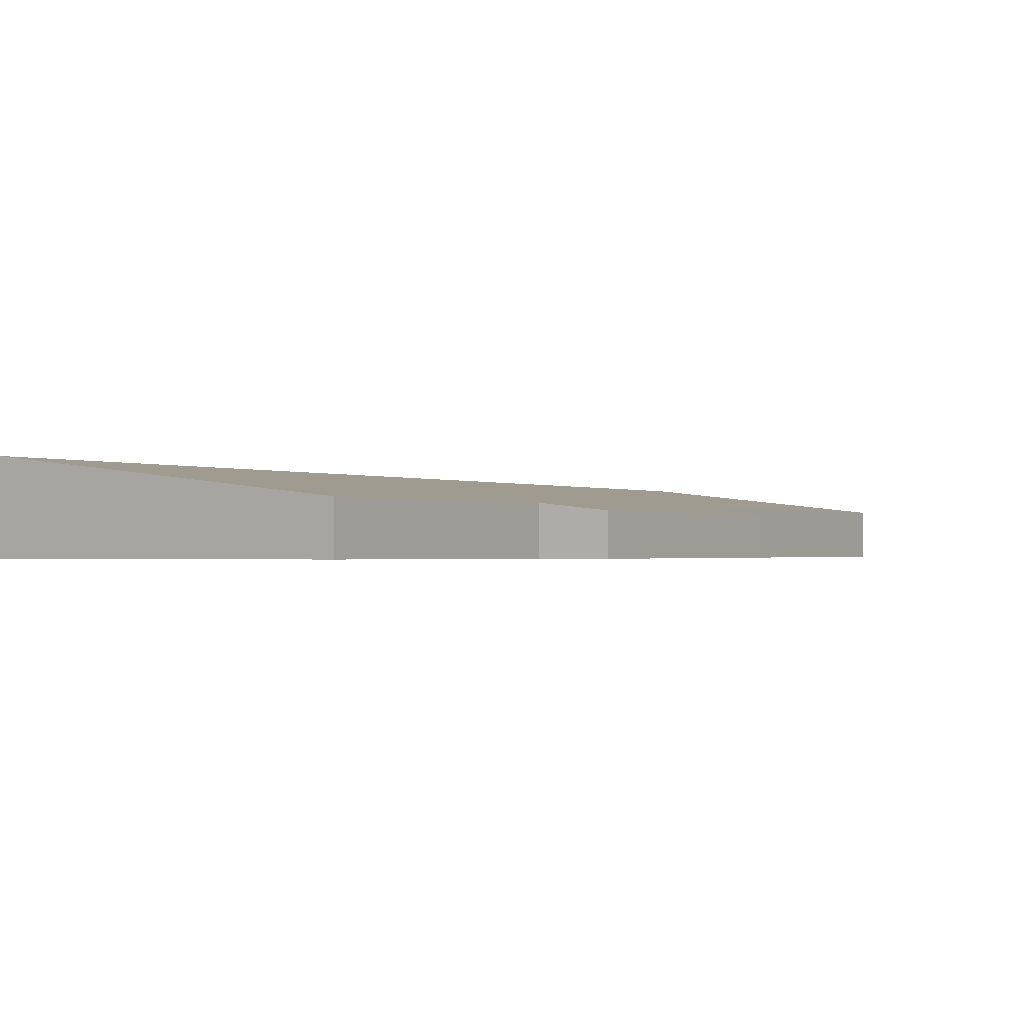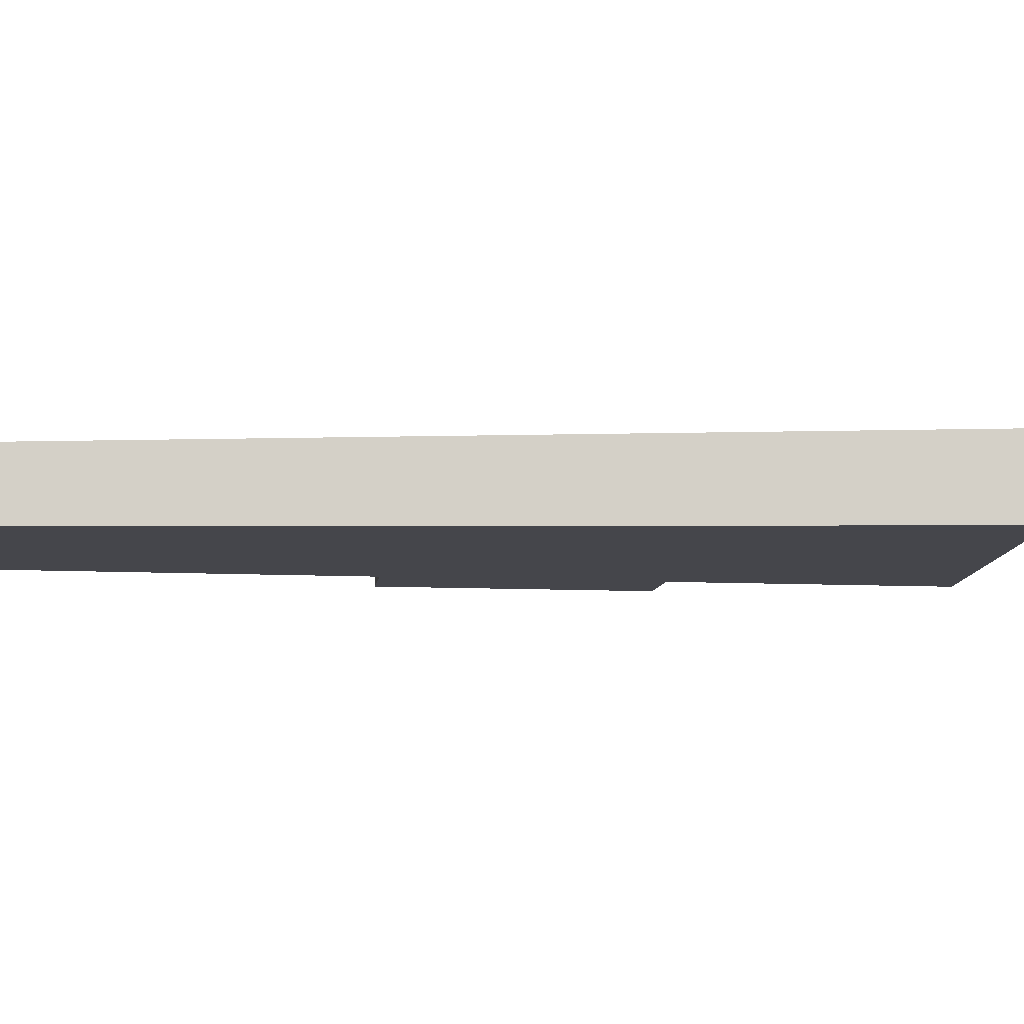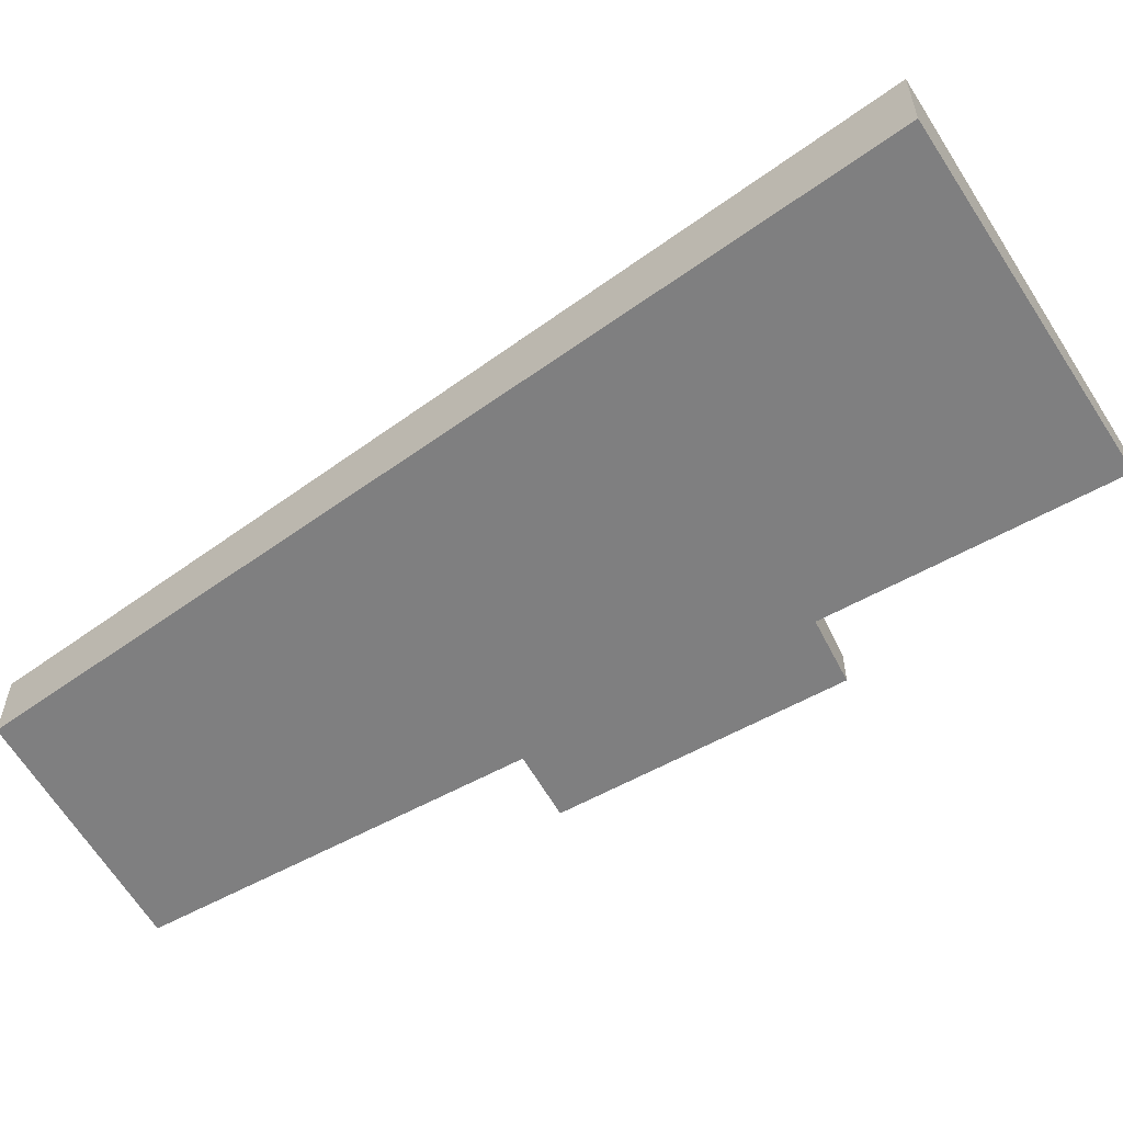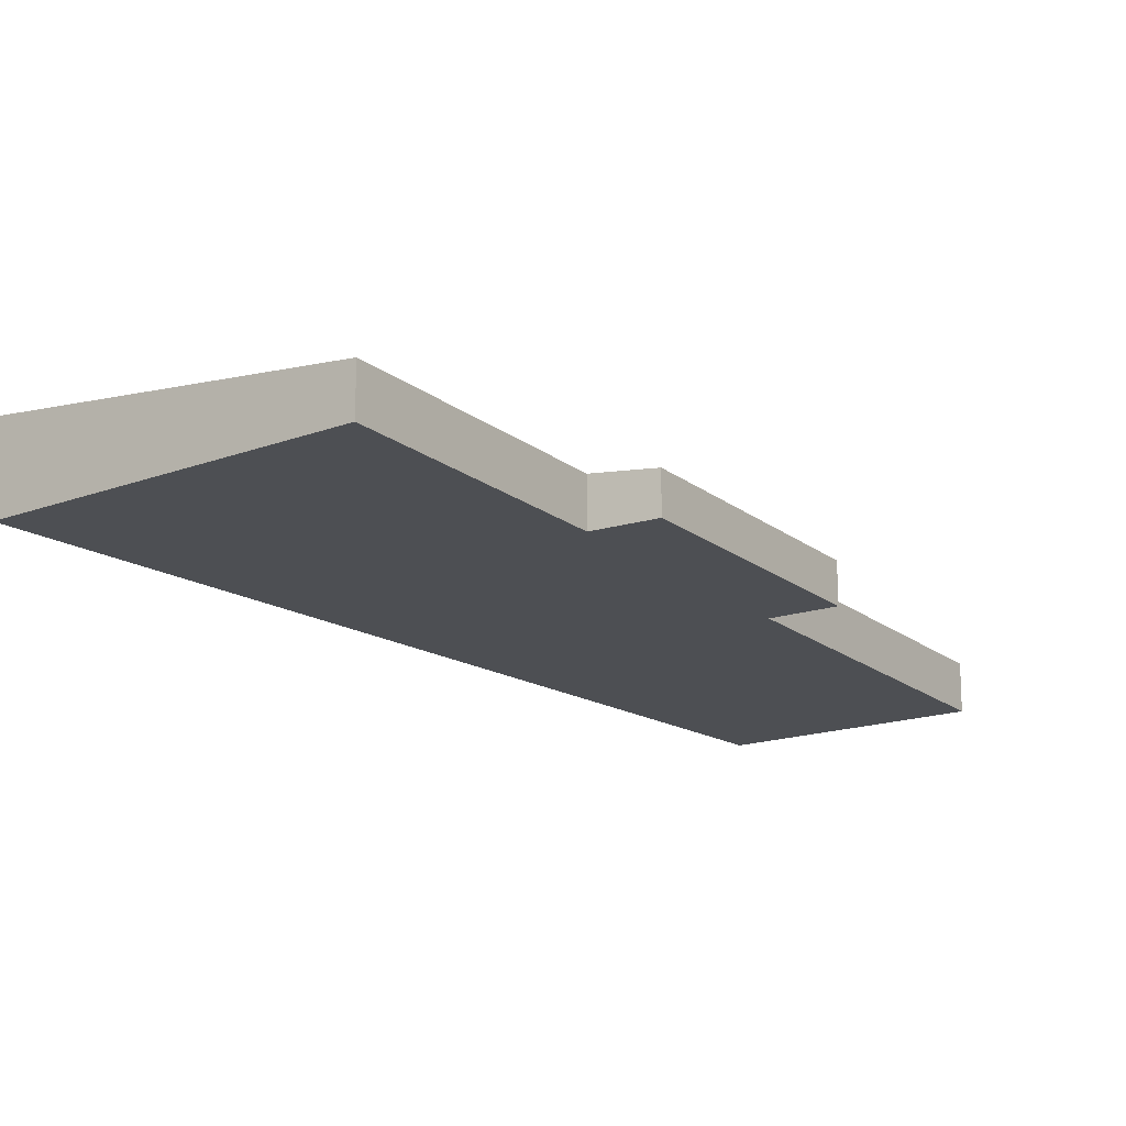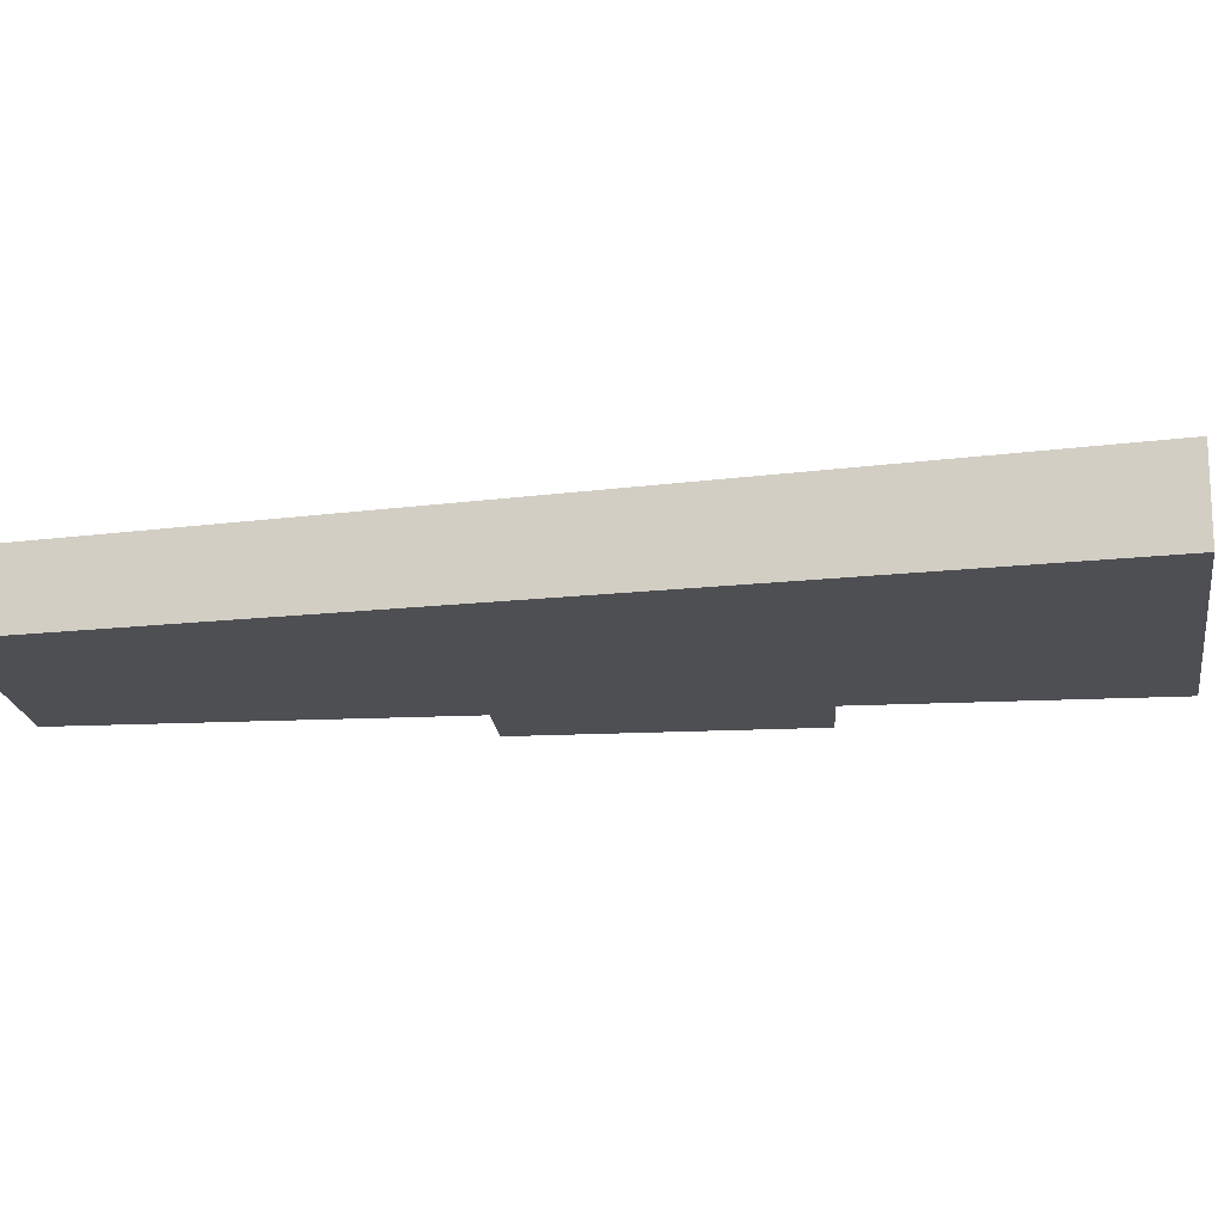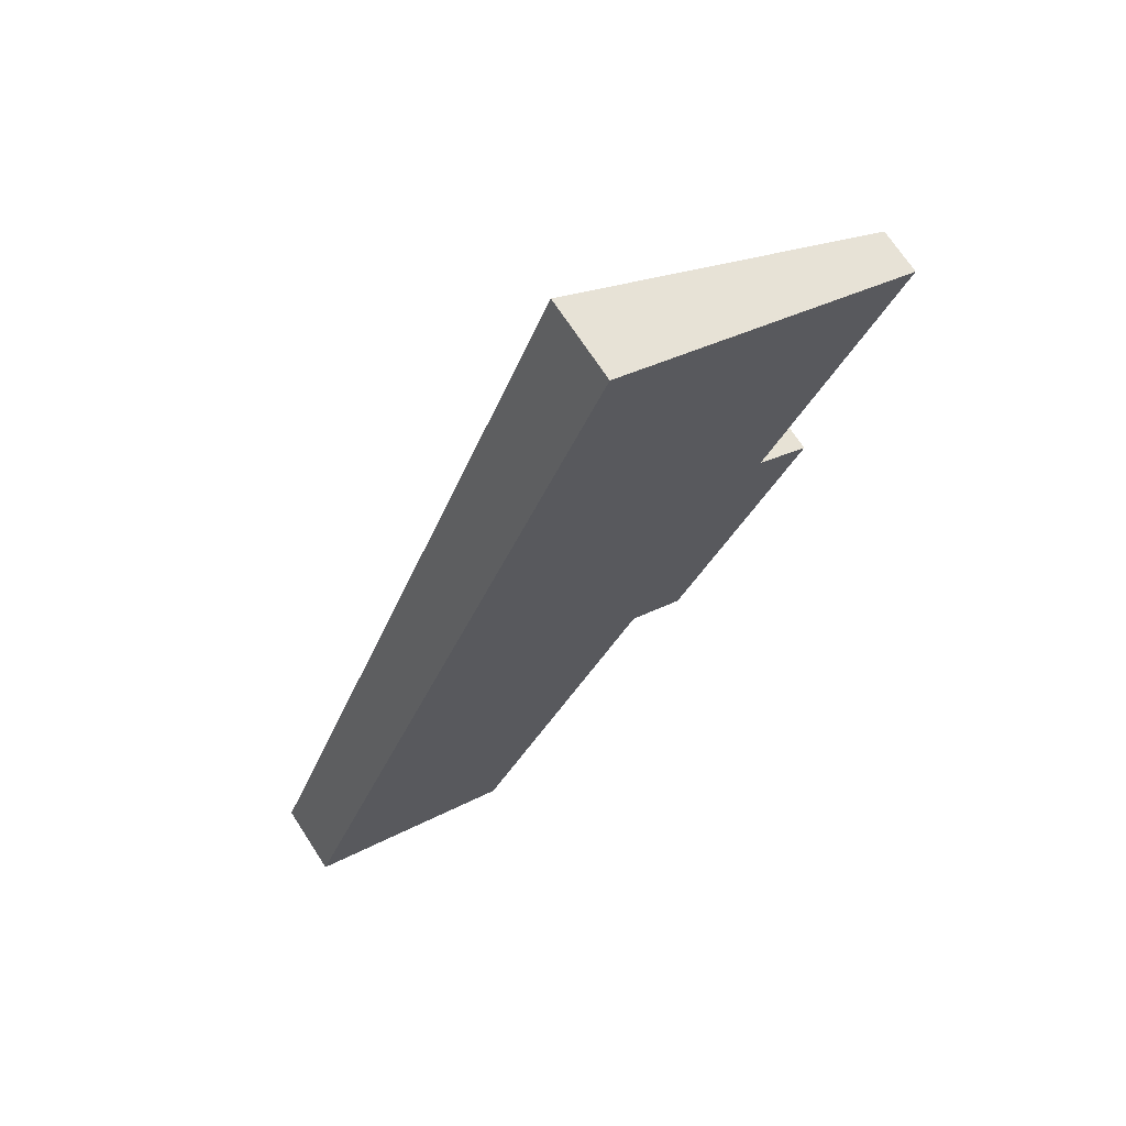
<metadata>
{"format":"obj","ext":"obj","renderer":"f3d","projection":"perspective","resolution":1024,"background":"white","views":[{"elev":-0.9,"azim":61.6,"up":"+Y"},{"elev":-10.1,"azim":-67.5,"up":"+Y"},{"elev":-59.8,"azim":-31.3,"up":"+Y"},{"elev":-17.5,"azim":62.8,"up":"+Y"},{"elev":-17.7,"azim":-55.1,"up":"+Y"},{"elev":70.0,"azim":-33.0,"up":"+Z"}]}
</metadata>
<code>
v  0 1.012 6.197e-17
v  5.541 0.649 2.895
v  2.976 0.651 -1.642
v  2.421 1.093 5.891
v  8.22 0.554 5.823
v  6.338 0.552 2.444
v  7.455 0.649 6.299
v  4.923 1.177 11.98
v  5.637 1.093 11.63
v  8.509 0.755 10.22
v  9.399 0.65 9.785
v  0 0 0
v  2.976 1.005e-16 -1.642
v  5.541 -1.773e-16 2.895
v  6.338 -1.497e-16 2.444
v  2.421 -3.607e-16 5.891
v  4.923 -7.334e-16 11.98
v  5.637 -7.12e-16 11.63
v  8.509 -6.259e-16 10.22
v  9.399 -5.992e-16 9.785
v  7.455 -3.857e-16 6.299
v  8.22 -3.566e-16 5.823
g defaultobject
f 1 2 3
f 2 1 4
f 2 5 6
f 5 2 4
f 5 4 7
f 7 4 8
f 7 8 9
f 7 9 10
f 7 10 11
f 3 12 1
f 12 3 13
f 6 14 2
f 14 6 15
f 12 4 1
f 4 12 16
f 4 16 8
f 8 16 17
f 17 9 8
f 9 17 18
f 9 18 10
f 10 18 19
f 10 19 11
f 11 19 20
f 21 5 7
f 5 21 22
f 20 7 11
f 7 20 21
f 22 6 5
f 6 22 15
f 2 13 3
f 13 2 14
f 16 18 17
f 18 16 19
f 19 16 12
f 19 12 20
f 20 12 13
f 20 13 21
f 21 13 14
f 14 22 21
f 22 14 15

</code>
